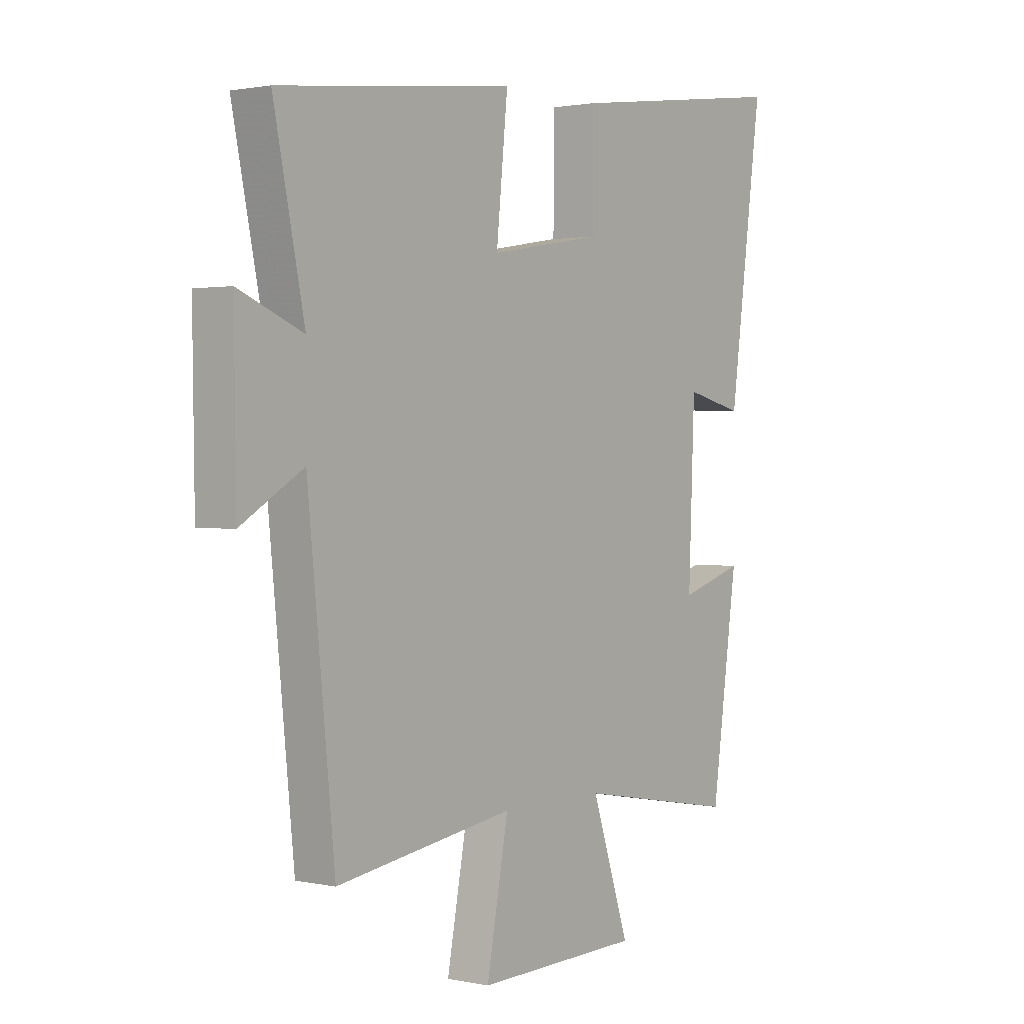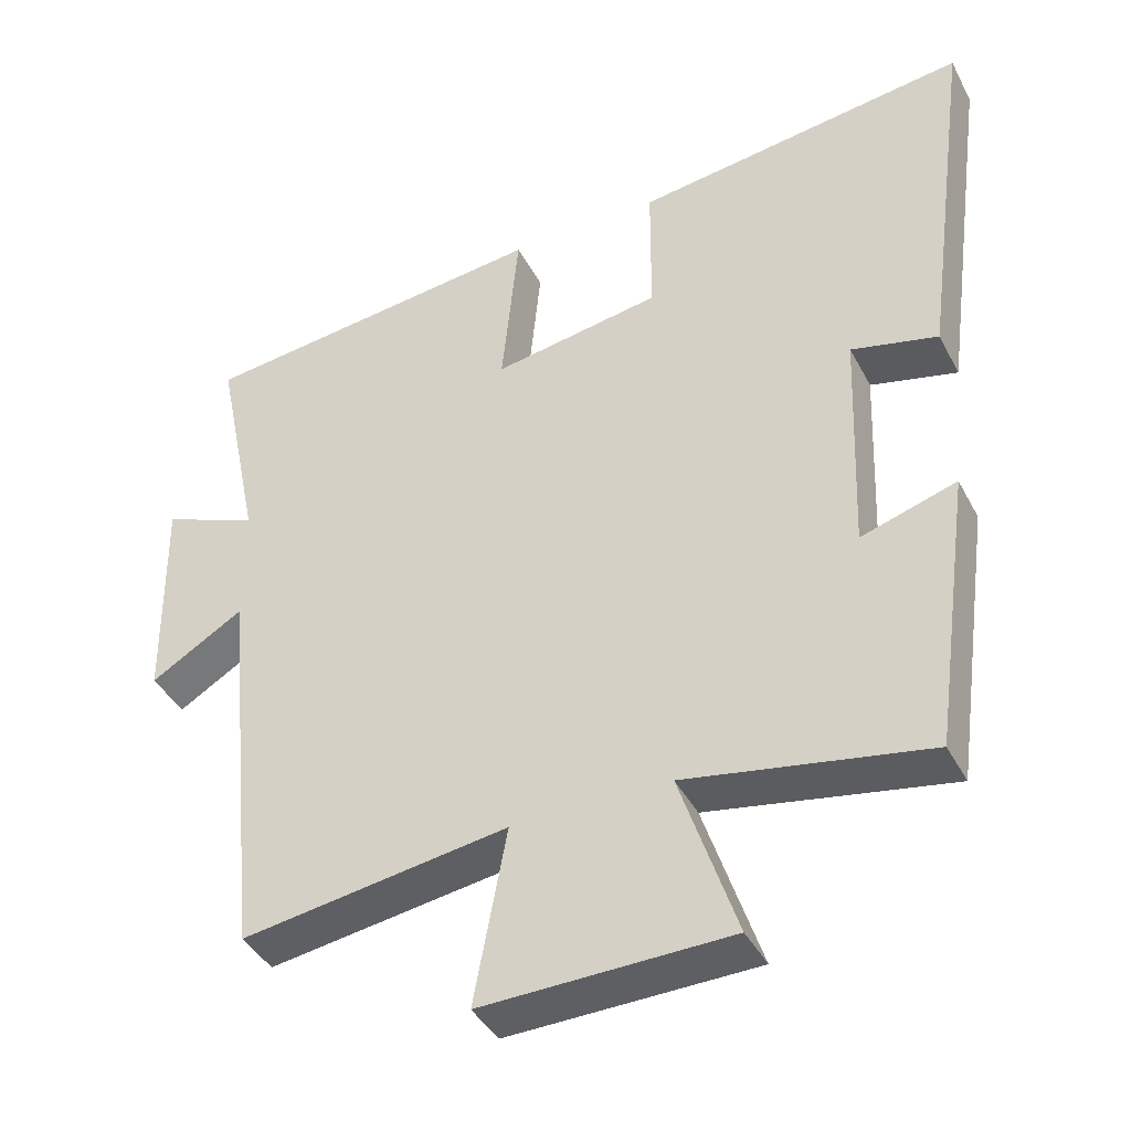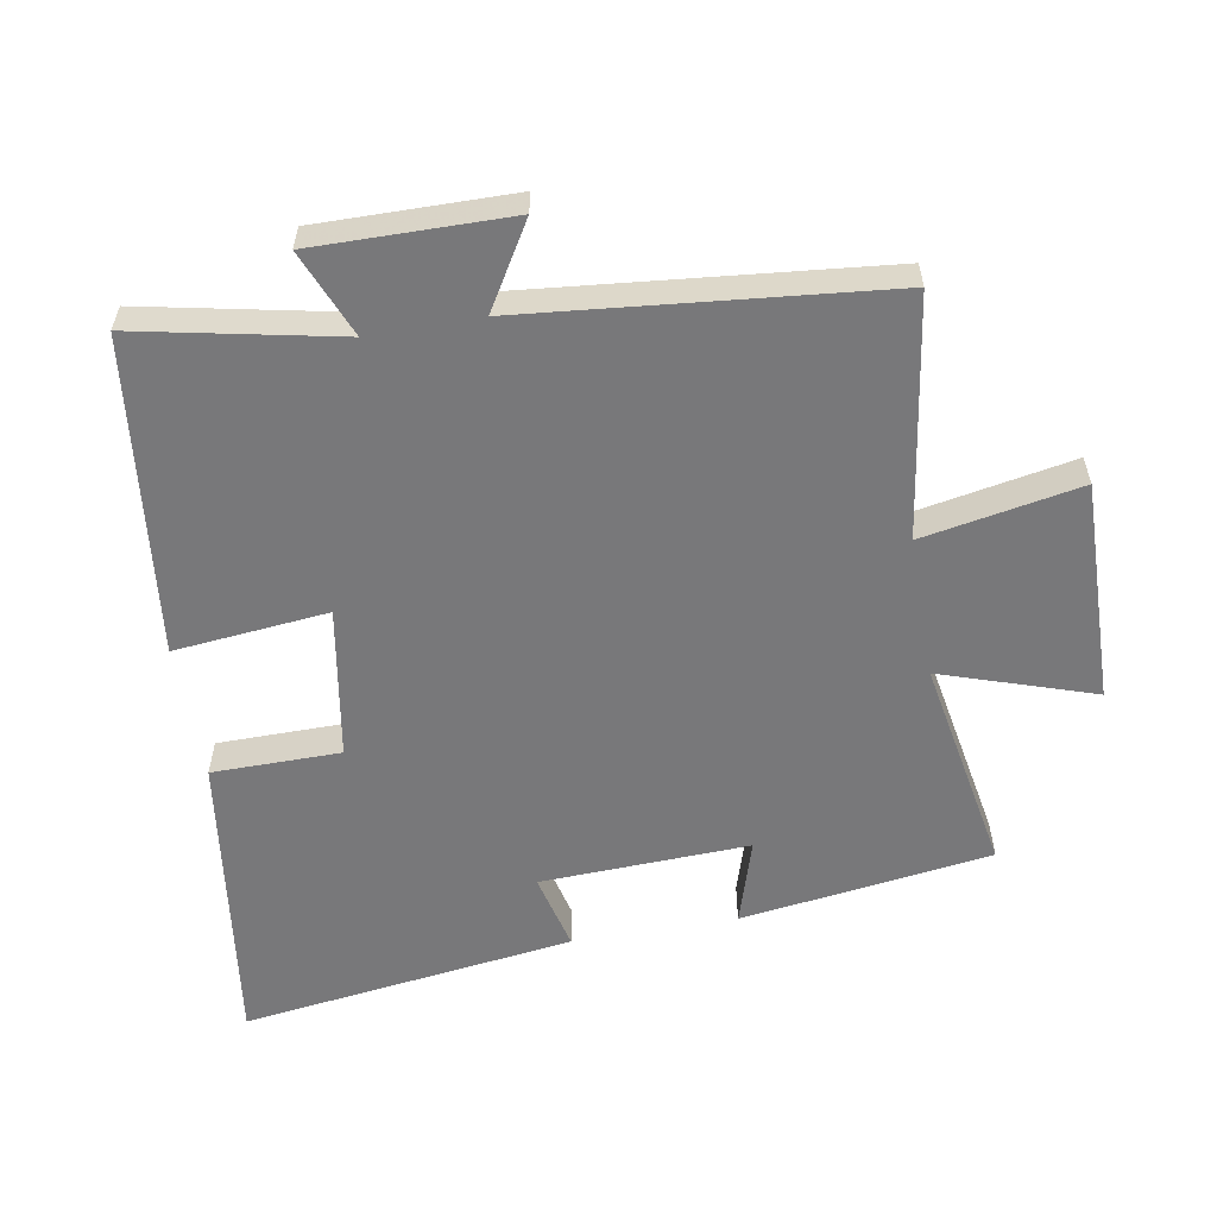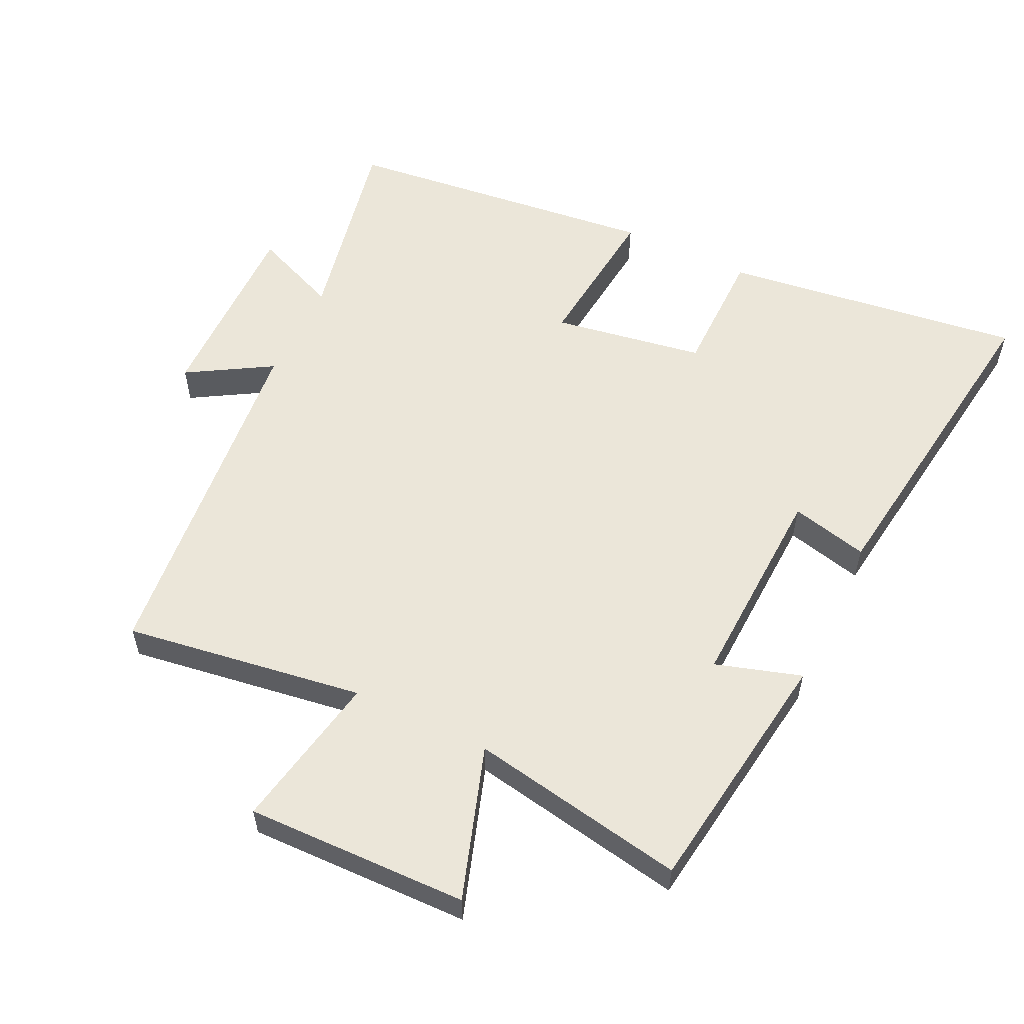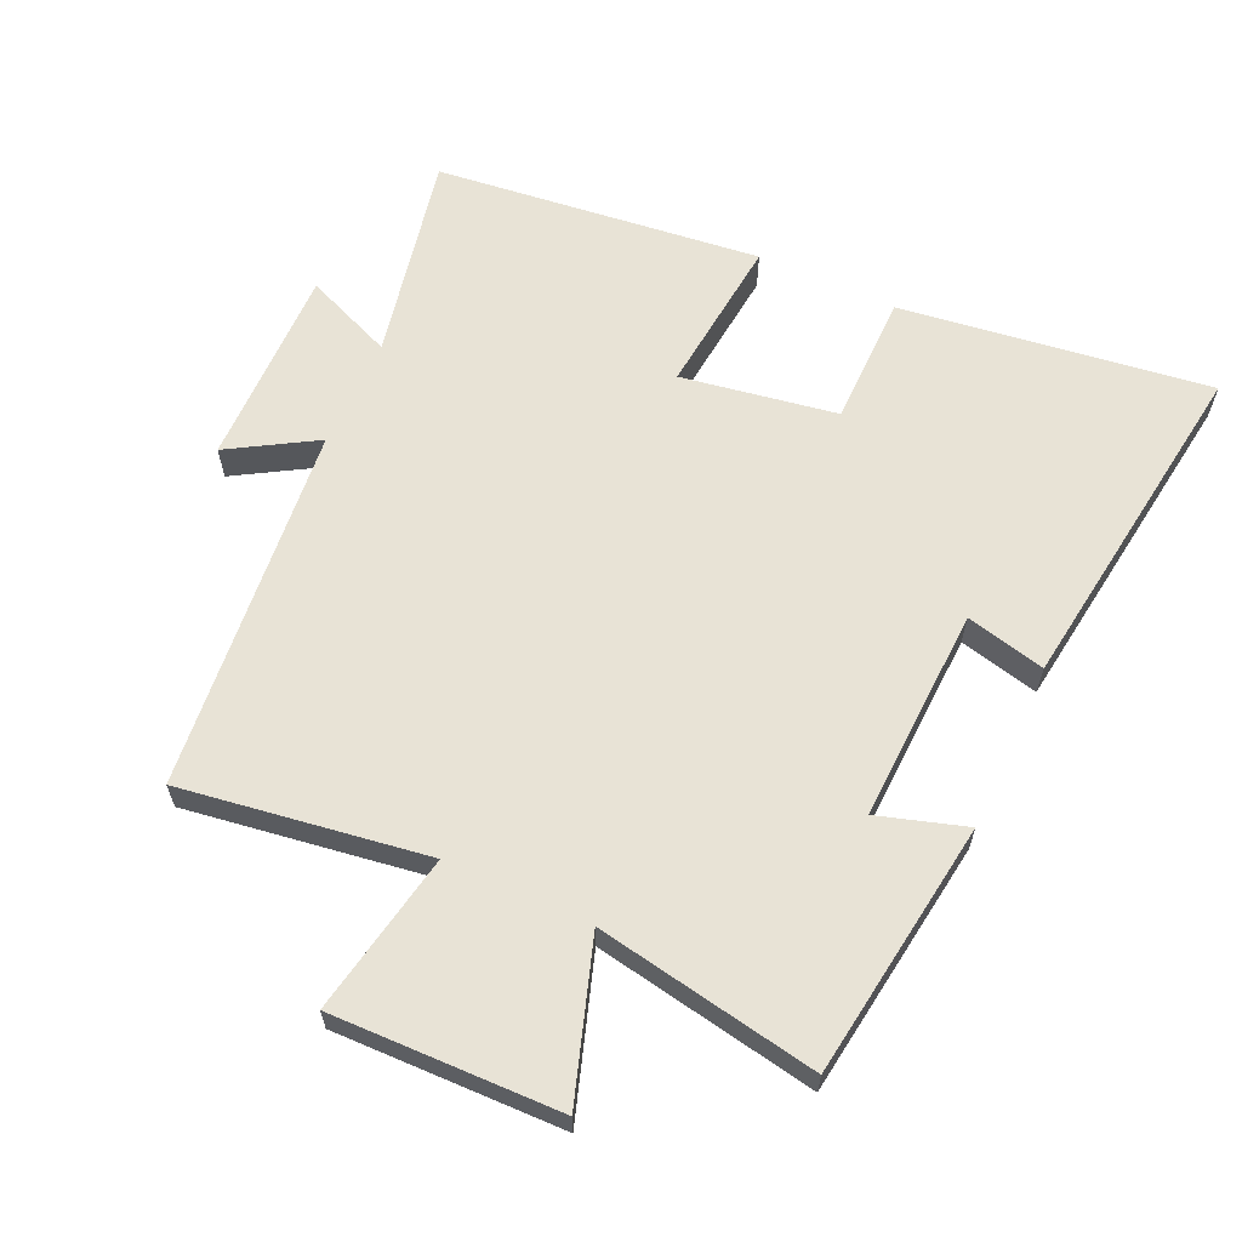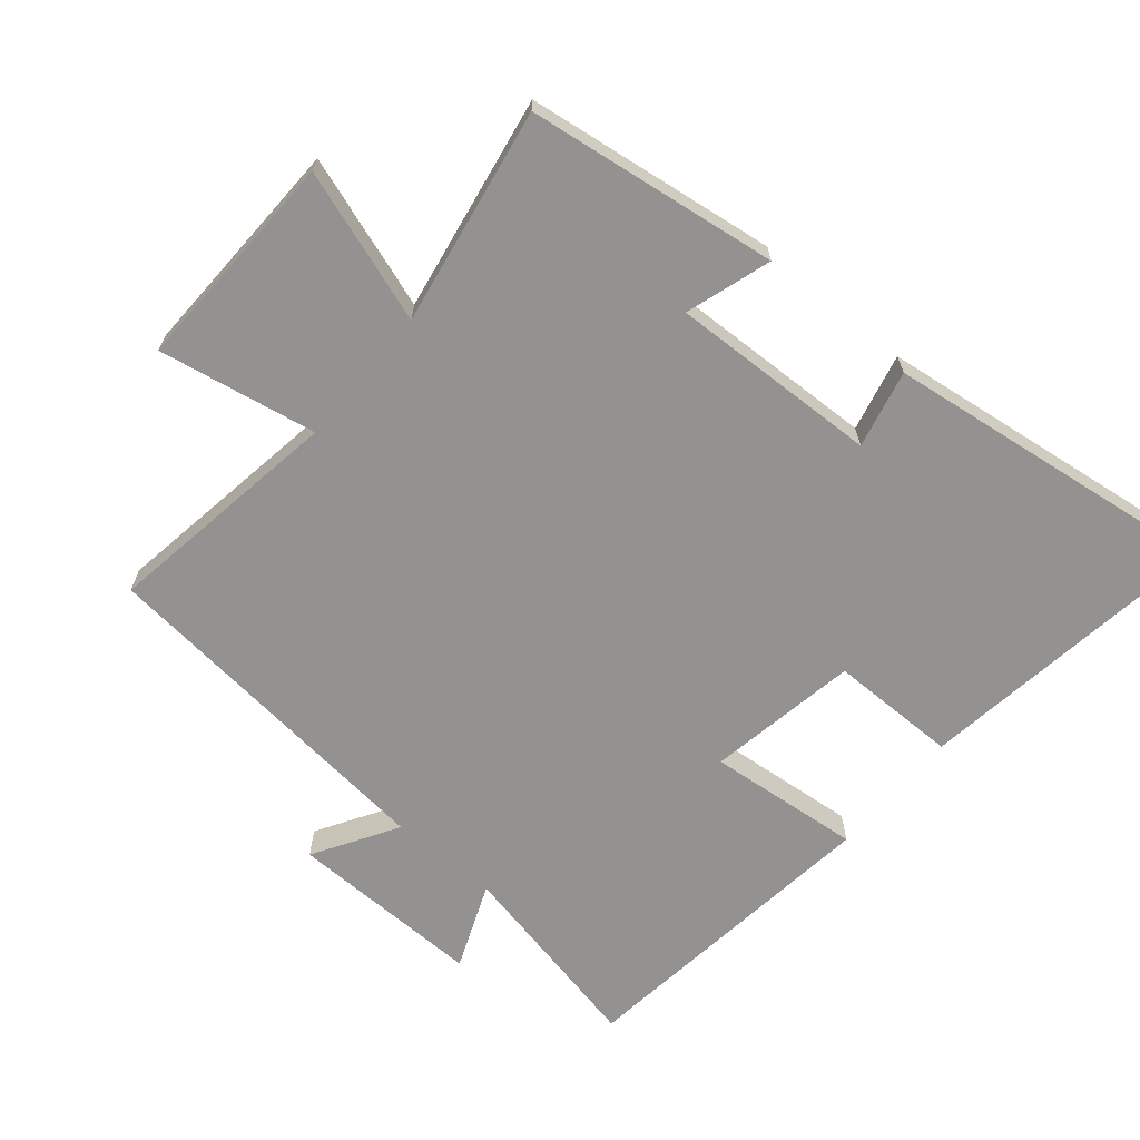
<metadata>
{"format":"obj","ext":"obj","renderer":"f3d","projection":"perspective","resolution":1024,"background":"white","views":[{"elev":1.5,"azim":127.3,"up":"+Z"},{"elev":-41.0,"azim":-154.3,"up":"+Z"},{"elev":-57.5,"azim":100.0,"up":"+Y"},{"elev":56.6,"azim":-154.2,"up":"+Y"},{"elev":62.5,"azim":-155.3,"up":"+Y"},{"elev":-66.4,"azim":-130.2,"up":"+Y"}]}
</metadata>
<code>
v -0.448 0.07 -0.558
v -0.5 0.07 -0.183
v -0.372 0.07 -0.223
v -0.384 0.07 0.089
v -0.5 0.07 0.061
v -0.567 0.07 0.561
v -0.116 0.07 0.5
v -0.115 0.07 0.308
v 0.111 0.07 0.27
v 0.088 0.07 0.5
v 0.562 0.07 0.445
v 0.5 0.07 0.144
v 0.629 0.07 0.197
v 0.625 0.07 -0.095
v 0.5 0.07 -0.02
v 0.446 0.07 -0.554
v 0.088 0.07 -0.5
v 0.132 0.07 -0.736
v -0.2 0.07 -0.728
v -0.124 0.07 -0.5
v -0.448 0 -0.558
v -0.5 0 -0.183
v -0.372 0 -0.223
v -0.384 0 0.089
v -0.5 0 0.061
v -0.567 0 0.561
v -0.116 0 0.5
v -0.115 0 0.308
v 0.111 0 0.27
v 0.088 0 0.5
v 0.562 0 0.445
v 0.5 0 0.144
v 0.629 0 0.197
v 0.625 0 -0.095
v 0.5 0 -0.02
v 0.446 0 -0.554
v 0.088 0 -0.5
v 0.132 0 -0.736
v -0.2 0 -0.728
v -0.124 0 -0.5
f 17 18 19 20
f 15 16 17
f 15 17 20
f 12 13 14 15
f 12 15 20 1
f 9 10 11 12
f 8 9 12 1
f 6 7 8
f 5 6 8
f 4 5 8
f 3 4 8
f 1 2 3
f 1 3 8
f 40 39 38 37
f 37 36 35
f 40 37 35
f 35 34 33 32
f 21 40 35 32
f 32 31 30 29
f 21 32 29 28
f 28 27 26
f 28 26 25
f 28 25 24
f 28 24 23
f 23 22 21
f 28 23 21
f 1 21 22 2
f 2 22 23 3
f 3 23 24 4
f 4 24 25 5
f 5 25 26 6
f 6 26 27 7
f 7 27 28 8
f 8 28 29 9
f 9 29 30 10
f 10 30 31 11
f 11 31 32 12
f 12 32 33 13
f 13 33 34 14
f 14 34 35 15
f 15 35 36 16
f 16 36 37 17
f 17 37 38 18
f 18 38 39 19
f 19 39 40 20
f 20 40 21 1

</code>
